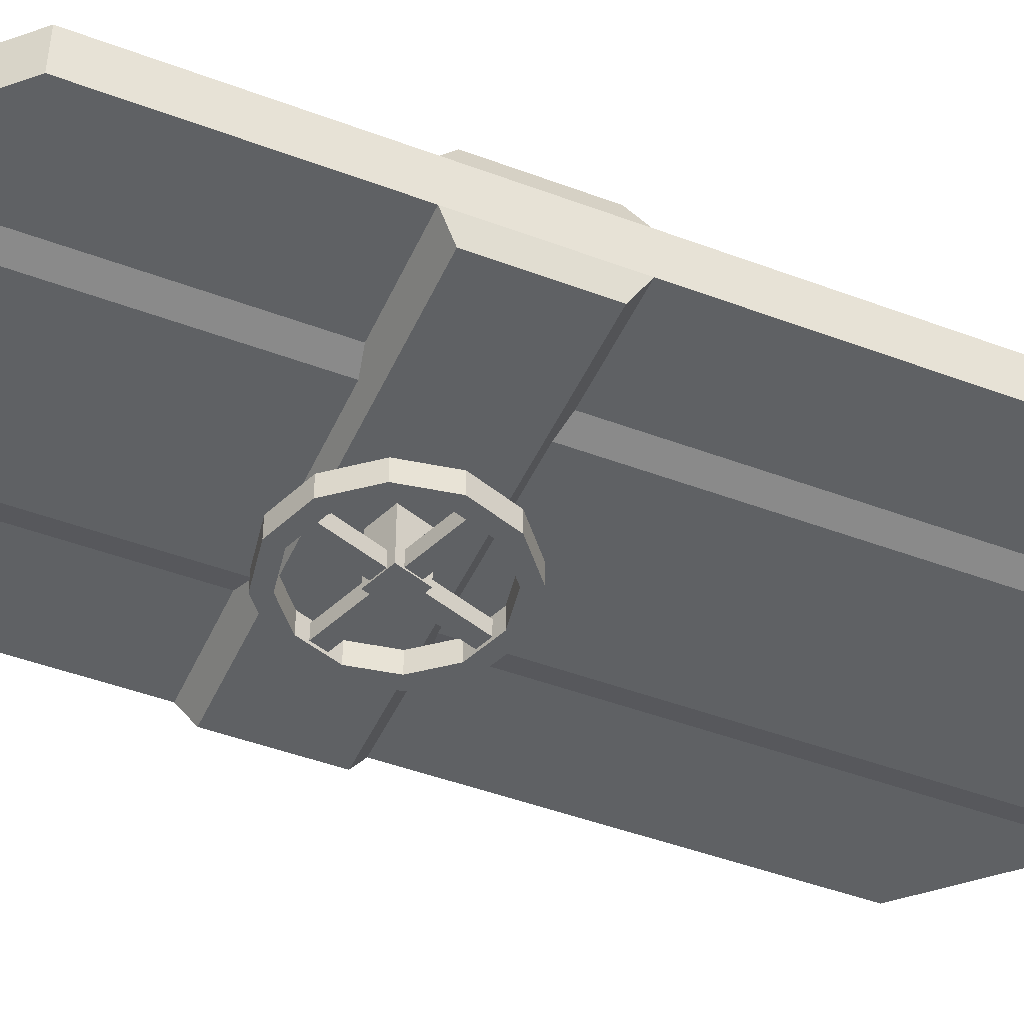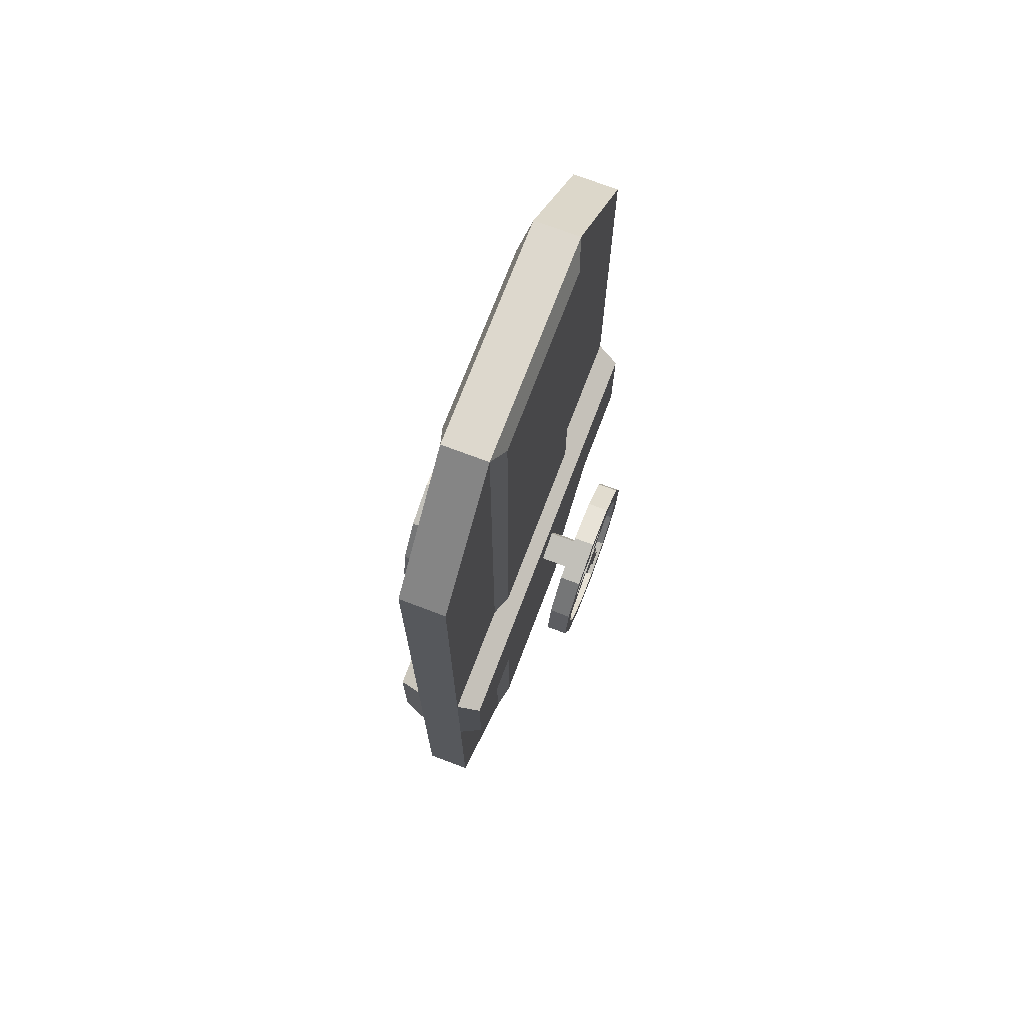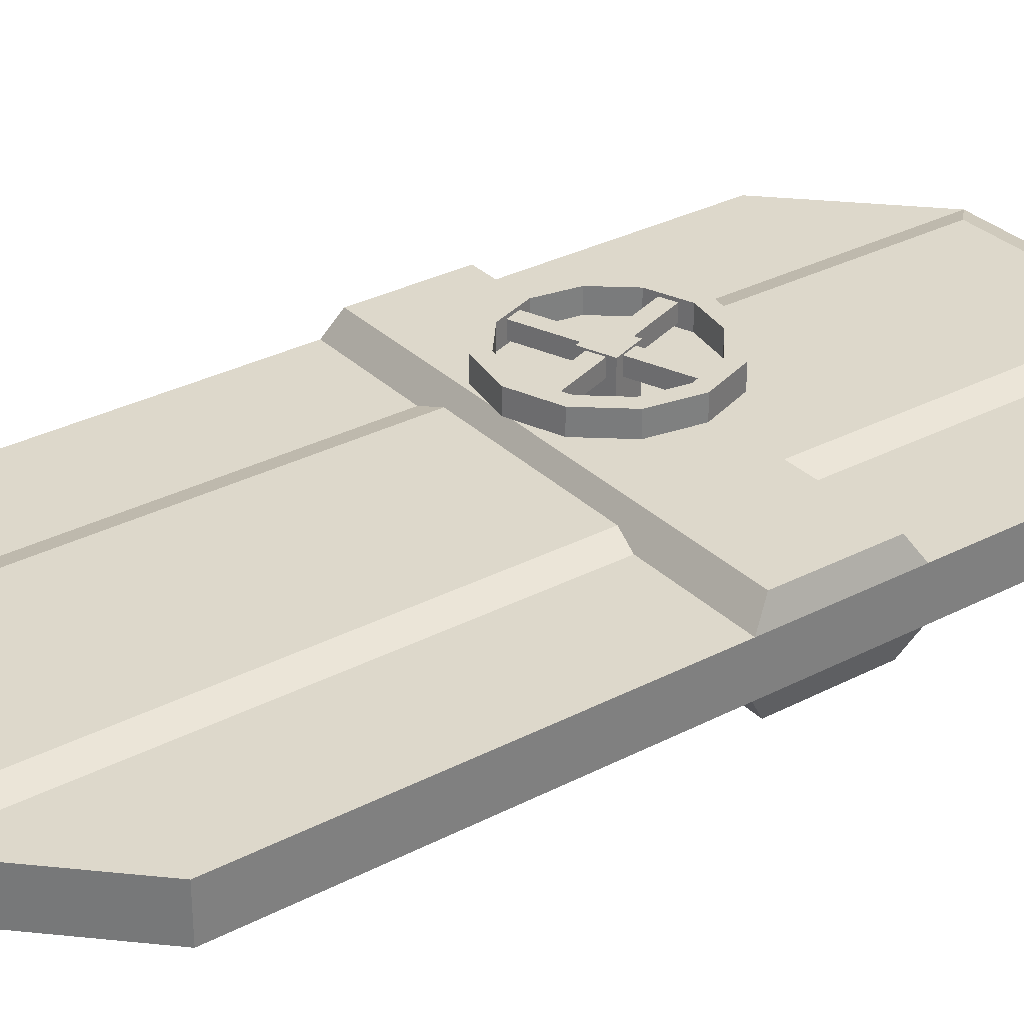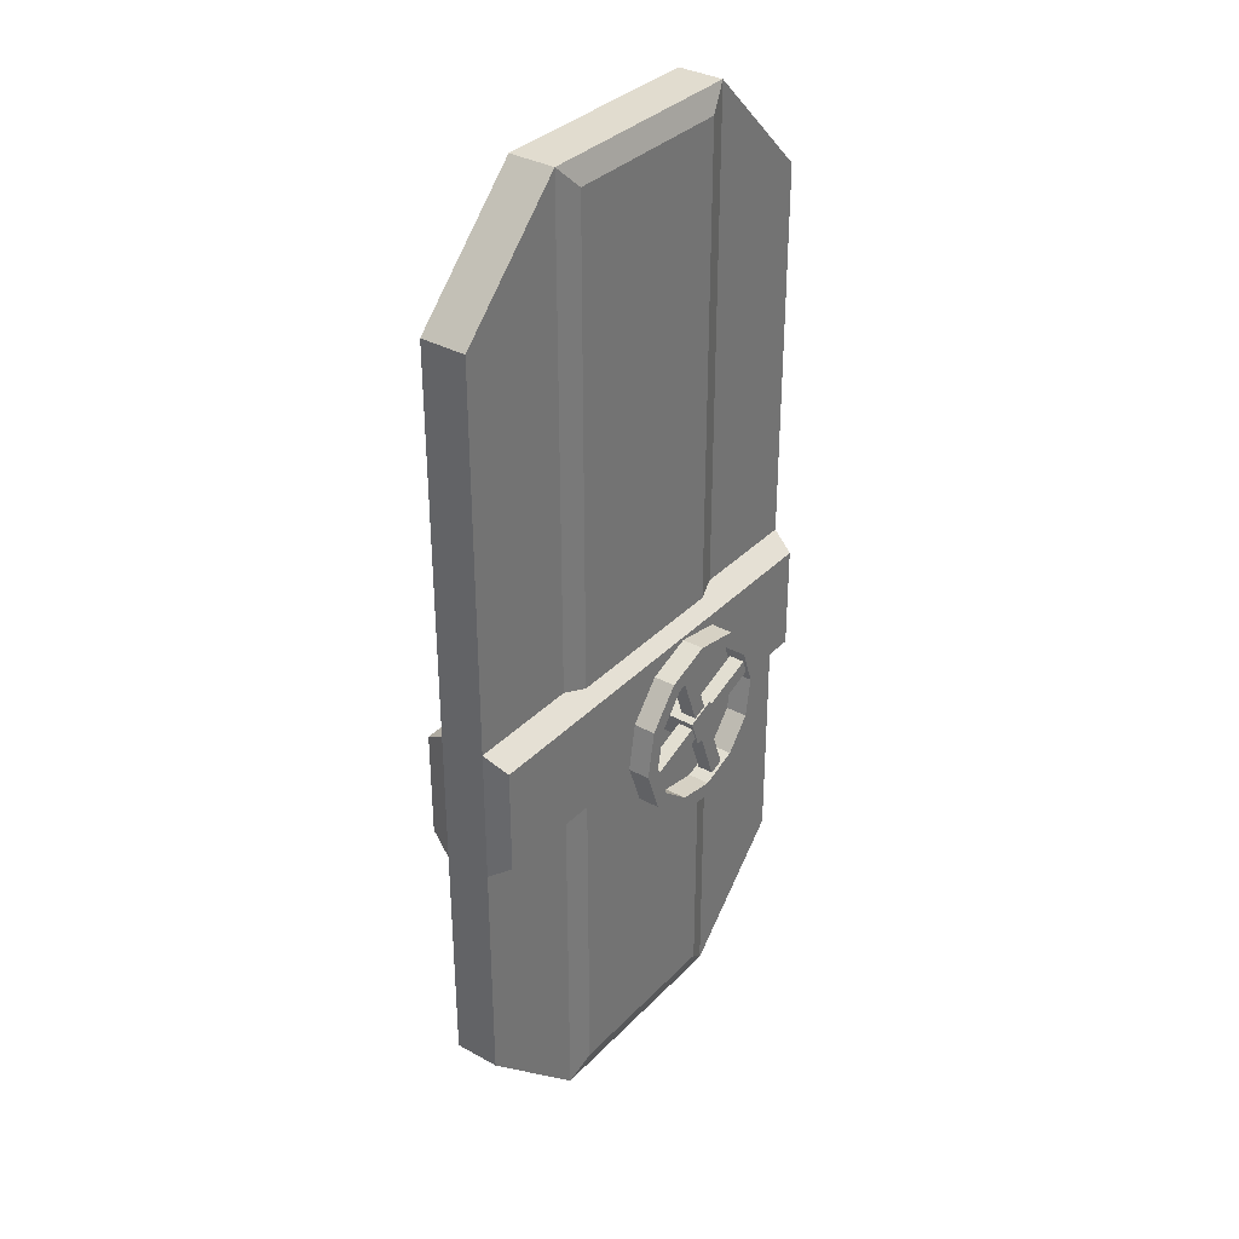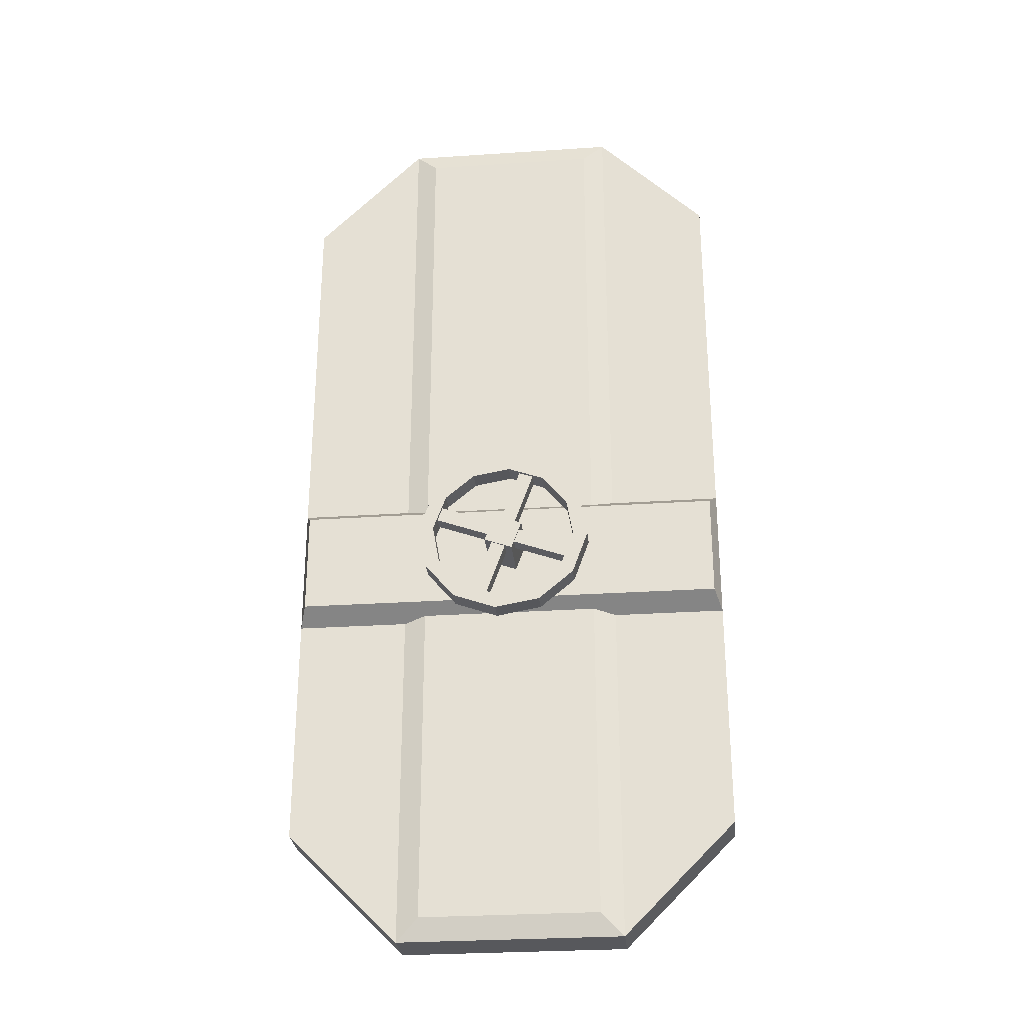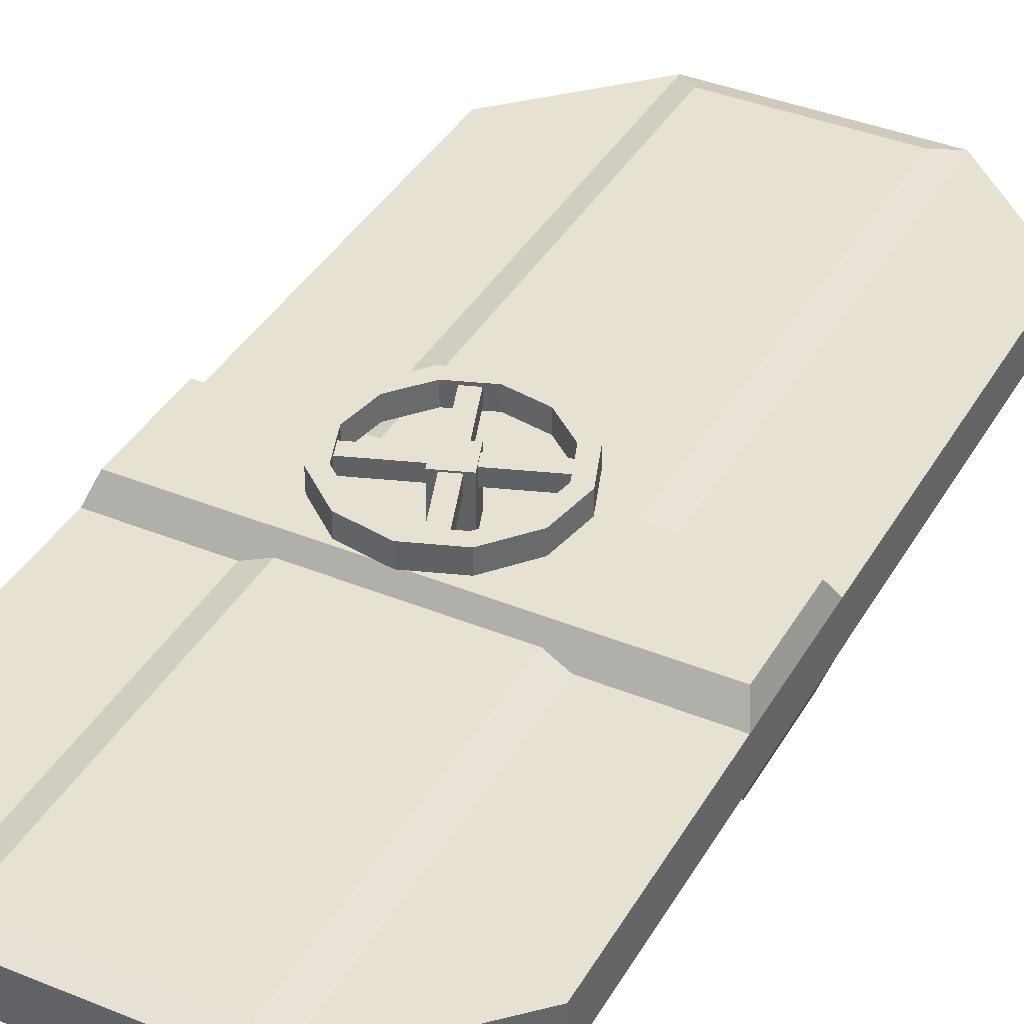
<metadata>
{"format":"obj","ext":"obj","renderer":"f3d","projection":"perspective","resolution":1024,"background":"white","views":[{"elev":-46.1,"azim":66.7,"up":"+Z"},{"elev":72.1,"azim":-69.2,"up":"+Y"},{"elev":31.3,"azim":-126.6,"up":"+Z"},{"elev":34.4,"azim":-53.3,"up":"+Y"},{"elev":-28.6,"azim":-174.3,"up":"+Y"},{"elev":38.7,"azim":27.2,"up":"+Z"}]}
</metadata>
<code>
v -0.01524 0.7315 -0.04572
v -0.01524 0.9449 -0.04572
v -0.8992 0.7315 -0.04572
v -0.8992 0.9449 -0.04572
v -0.9144 0.2286 0
v -0.9144 0.2286 0.09144
v -0.9144 1.753 0.09144
v -0.9144 1.753 0
v 0 1.753 0
v 0 0.2286 0
v 0 0.2286 0.09144
v 0 1.753 0.09144
v -0.3264 0.902 -0.1168
v -0.3159 0.8734 -0.1168
v -0.521 0.969 -0.1168
v -0.4924 0.9795 -0.1168
v -0.5985 0.803 0.2083
v -0.588 0.7744 0.2083
v -0.4924 0.9795 0.2083
v -0.521 0.969 0.2083
v -0.588 0.7744 0.2388
v -0.5985 0.803 0.2388
v -0.521 0.969 0.2388
v -0.4924 0.9795 0.2388
v -0.3159 0.8734 -0.1473
v -0.3264 0.902 -0.1473
v -0.4963 0.8564 -0.1504
v -0.4924 0.9795 -0.1473
v -0.521 0.969 -0.1473
v -0.4754 0.7991 -0.1504
v -0.4963 0.8564 0.2418
v -0.4754 0.7991 0.2418
v -0.3159 0.8734 0.2388
v -0.3264 0.902 0.2388
v -0.422 0.6969 0.2388
v -0.3934 0.7074 0.2388
v -0.588 0.7744 -0.1473
v -0.5985 0.803 -0.1473
v -0.3934 0.7074 -0.1473
v -0.422 0.6969 -0.1473
v -0.588 0.7744 -0.1168
v -0.5985 0.803 -0.1168
v -0.422 0.6969 0.2083
v -0.3934 0.7074 0.2083
v -0.3159 0.8734 0.2083
v -0.3264 0.902 0.2083
v -0.3934 0.7074 -0.1168
v -0.422 0.6969 -0.1168
v -0.6066 0.8251 0.2449
v -0.5801 0.7522 0.2449
v -0.3078 0.8513 0.2449
v -0.3343 0.9242 0.2449
v -0.4441 0.6888 0.2449
v -0.3712 0.7153 0.2449
v -0.4703 0.9876 0.2449
v -0.5432 0.9611 0.2449
v -0.5801 0.7522 -0.1534
v -0.6066 0.8251 -0.1534
v -0.3712 0.7153 -0.1534
v -0.4441 0.6888 -0.1534
v -0.5432 0.9611 -0.1534
v -0.4703 0.9876 -0.1534
v -0.3343 0.9242 -0.1534
v -0.3078 0.8513 -0.1534
v -0.3343 0.9242 -0.1107
v -0.3078 0.8513 -0.1107
v -0.5801 0.7522 -0.1107
v -0.6066 0.8251 -0.1107
v -0.5432 0.9611 -0.1107
v -0.4703 0.9876 -0.1107
v -0.4441 0.6888 0.2022
v -0.3712 0.7153 0.2022
v -0.6066 0.8251 0.2022
v -0.5801 0.7522 0.2022
v -0.3078 0.8513 0.2022
v -0.3343 0.9242 0.2022
v -0.4703 0.9876 0.2022
v -0.5432 0.9611 0.2022
v -0.3712 0.7153 -0.1107
v -0.4441 0.6888 -0.1107
v -0.3938 0.9741 0.2022
v -0.3938 0.9741 0.2449
v -0.5931 0.9016 0.2449
v -0.5931 0.9016 0.2022
v -0.5206 0.7023 0.2449
v -0.5206 0.7023 0.2022
v -0.3213 0.7748 0.2022
v -0.3213 0.7748 0.2449
v -0.3213 0.7748 -0.1107
v -0.3213 0.7748 -0.1534
v -0.5206 0.7023 -0.1534
v -0.5206 0.7023 -0.1107
v -0.5931 0.9016 -0.1107
v -0.5931 0.9016 -0.1534
v -0.3938 0.9741 -0.1534
v -0.3938 0.9741 -0.1107
v -0.637 0.8225 0.2449
v -0.605 0.7347 0.2449
v -0.2774 0.8539 0.2449
v -0.3094 0.9417 0.2449
v -0.4415 0.6584 0.2449
v -0.3537 0.6904 0.2449
v -0.4729 1.018 0.2449
v -0.5607 0.986 0.2449
v -0.605 0.7347 -0.1534
v -0.637 0.8225 -0.1534
v -0.3537 0.6904 -0.1534
v -0.4415 0.6584 -0.1534
v -0.5607 0.986 -0.1534
v -0.4729 1.018 -0.1534
v -0.3094 0.9417 -0.1534
v -0.2774 0.8539 -0.1534
v -0.3094 0.9417 -0.1107
v -0.2774 0.8539 -0.1107
v -0.605 0.7347 -0.1107
v -0.637 0.8225 -0.1107
v -0.5607 0.986 -0.1107
v -0.4729 1.018 -0.1107
v -0.4415 0.6584 0.2022
v -0.3537 0.6904 0.2022
v -0.637 0.8225 0.2022
v -0.605 0.7347 0.2022
v -0.2774 0.8539 0.2022
v -0.3094 0.9417 0.2022
v -0.4729 1.018 0.2022
v -0.5607 0.986 0.2022
v -0.3537 0.6904 -0.1107
v -0.4415 0.6584 -0.1107
v -0.3809 1.002 0.2022
v -0.3809 1.002 0.2449
v -0.6208 0.9145 0.2449
v -0.6208 0.9145 0.2022
v -0.5335 0.6746 0.2449
v -0.5335 0.6746 0.2022
v -0.2936 0.7619 0.2022
v -0.2936 0.7619 0.2449
v -0.2936 0.7619 -0.1107
v -0.2936 0.7619 -0.1534
v -0.5335 0.6746 -0.1534
v -0.5335 0.6746 -0.1107
v -0.6208 0.9145 -0.1107
v -0.6208 0.9145 -0.1534
v -0.3809 1.002 -0.1534
v -0.3809 1.002 -0.1107
v -0.2286 0 0
v -0.6401 1.935 0.1067
v -0.6401 0.04572 0.1067
v -0.6401 1.935 -0.01524
v -0.6401 0.04572 -0.01524
v -0.4181 0.82 0.2418
v -0.439 0.8773 0.2418
v -0.4181 0.82 -0.1504
v -0.439 0.8773 -0.1504
v -0.2743 0.04572 0.1067
v -0.2743 1.935 0.1067
v -0.2743 0.04572 -0.01524
v -0.2743 1.935 -0.01524
v -0.6858 0 0
v -0.6858 1.981 0
v -0.2286 1.981 0
v -0.6858 0 0.09144
v -0.2286 0 0.09144
v -0.2286 1.981 0.09144
v -0.6858 1.981 0.09144
v 0 0.9754 0
v 0 0.701 0
v -0.9144 0.9754 0
v -0.9144 0.701 0
v -0.8992 0.9449 0.1372
v -0.8992 0.7315 0.1372
v -0.01524 0.7315 0.1372
v -0.01524 0.9449 0.1372
v 0 0.701 0.09144
v 0 0.9754 0.09144
v -0.9144 0.9754 0.09144
v -0.9144 0.701 0.09144
g Door_Magenta.001_Door_Magenta_Door
f 145 11 162
f 145 161 158
f 159 163 160
f 159 7 164
f 161 5 158
f 163 9 160
f 163 11 12
f 20 35 23
f 24 44 19
f 23 36 24
f 16 39 28
f 20 44 43
f 18 46 45
f 26 37 38
f 22 46 17
f 13 41 14
f 18 33 21
f 26 42 13
f 14 37 25
f 29 39 40
f 21 34 22
f 15 47 16
f 29 48 15
f 65 64 66
f 67 58 68
f 69 62 70
f 71 54 72
f 73 50 74
f 75 52 76
f 77 56 78
f 80 59 60
f 55 81 82
f 49 84 83
f 86 50 85
f 51 87 88
f 66 90 89
f 91 67 92
f 93 58 94
f 95 65 96
f 88 72 54
f 71 85 53
f 83 78 56
f 82 76 52
f 62 96 70
f 69 94 61
f 60 92 80
f 79 90 59
f 112 113 114
f 106 115 116
f 110 117 118
f 102 119 120
f 98 121 122
f 100 123 124
f 104 125 126
f 108 127 128
f 129 103 130
f 132 97 131
f 98 134 133
f 135 99 136
f 138 114 137
f 115 139 140
f 106 141 142
f 113 143 144
f 120 136 102
f 133 119 101
f 126 131 104
f 124 130 100
f 144 110 118
f 142 117 109
f 140 108 128
f 107 137 127
f 74 134 122
f 93 116 68
f 84 121 132
f 68 115 67
f 87 123 135
f 94 106 142
f 85 101 53
f 88 99 51
f 63 143 111
f 77 126 125
f 86 119 134
f 79 137 89
f 65 144 96
f 49 98 50
f 72 135 120
f 70 117 69
f 90 107 59
f 51 100 52
f 54 136 88
f 91 108 139
f 54 101 102
f 79 128 127
f 92 128 80
f 55 104 56
f 72 119 71
f 69 141 93
f 58 105 106
f 61 142 109
f 59 108 60
f 81 125 129
f 95 110 143
f 62 109 110
f 55 130 103
f 89 114 66
f 73 122 121
f 96 118 70
f 64 111 112
f 56 131 83
f 90 112 138
f 76 129 124
f 66 113 65
f 78 132 126
f 57 139 105
f 52 130 82
f 50 133 85
f 67 140 92
f 75 124 123
f 83 97 49
f 6 8 5
f 145 9 10
f 11 9 12
f 158 8 159
f 161 7 6
f 165 4 167
f 4 168 167
f 1 168 3
f 2 166 1
f 2 3 4
f 31 30 32
f 153 150 152
f 27 151 153
f 155 147 154
f 156 148 157
f 156 158 149
f 157 159 160
f 154 161 162
f 155 164 146
f 146 161 147
f 154 163 155
f 152 32 30
f 157 145 156
f 149 159 148
f 169 171 172
f 174 169 172
f 172 173 174
f 170 173 171
f 169 176 170
f 150 31 32
f 27 152 30
f 145 10 11
f 145 162 161
f 159 164 163
f 159 8 7
f 161 6 5
f 163 12 9
f 163 162 11
f 20 43 35
f 24 36 44
f 23 35 36
f 16 47 39
f 20 19 44
f 18 17 46
f 26 25 37
f 22 34 46
f 13 42 41
f 18 45 33
f 26 38 42
f 14 41 37
f 29 28 39
f 21 33 34
f 15 48 47
f 29 40 48
f 65 63 64
f 67 57 58
f 69 61 62
f 71 53 54
f 73 49 50
f 75 51 52
f 77 55 56
f 80 79 59
f 55 77 81
f 49 73 84
f 86 74 50
f 51 75 87
f 66 64 90
f 91 57 67
f 93 68 58
f 95 63 65
f 88 87 72
f 71 86 85
f 83 84 78
f 82 81 76
f 62 95 96
f 69 93 94
f 60 91 92
f 79 89 90
f 112 111 113
f 106 105 115
f 110 109 117
f 102 101 119
f 98 97 121
f 100 99 123
f 104 103 125
f 108 107 127
f 129 125 103
f 132 121 97
f 98 122 134
f 135 123 99
f 138 112 114
f 115 105 139
f 106 116 141
f 113 111 143
f 120 135 136
f 133 134 119
f 126 132 131
f 124 129 130
f 144 143 110
f 142 141 117
f 140 139 108
f 107 138 137
f 74 86 134
f 93 141 116
f 84 73 121
f 68 116 115
f 87 75 123
f 94 58 106
f 85 133 101
f 88 136 99
f 63 95 143
f 77 78 126
f 86 71 119
f 79 127 137
f 65 113 144
f 49 97 98
f 72 87 135
f 70 118 117
f 90 138 107
f 51 99 100
f 54 102 136
f 91 60 108
f 54 53 101
f 79 80 128
f 92 140 128
f 55 103 104
f 72 120 119
f 69 117 141
f 58 57 105
f 61 94 142
f 59 107 108
f 81 77 125
f 95 62 110
f 62 61 109
f 55 82 130
f 89 137 114
f 73 74 122
f 96 144 118
f 64 63 111
f 56 104 131
f 90 64 112
f 76 81 129
f 66 114 113
f 78 84 132
f 57 91 139
f 52 100 130
f 50 98 133
f 67 115 140
f 75 76 124
f 83 131 97
f 6 7 8
f 145 160 9
f 11 10 9
f 158 5 8
f 161 164 7
f 165 2 4
f 4 3 168
f 1 166 168
f 2 165 166
f 2 1 3
f 31 27 30
f 153 151 150
f 27 31 151
f 155 146 147
f 156 149 148
f 156 145 158
f 157 148 159
f 154 147 161
f 155 163 164
f 146 164 161
f 154 162 163
f 152 150 32
f 157 160 145
f 149 158 159
f 169 170 171
f 174 175 169
f 172 171 173
f 170 176 173
f 169 175 176
f 150 151 31
f 27 153 152

</code>
